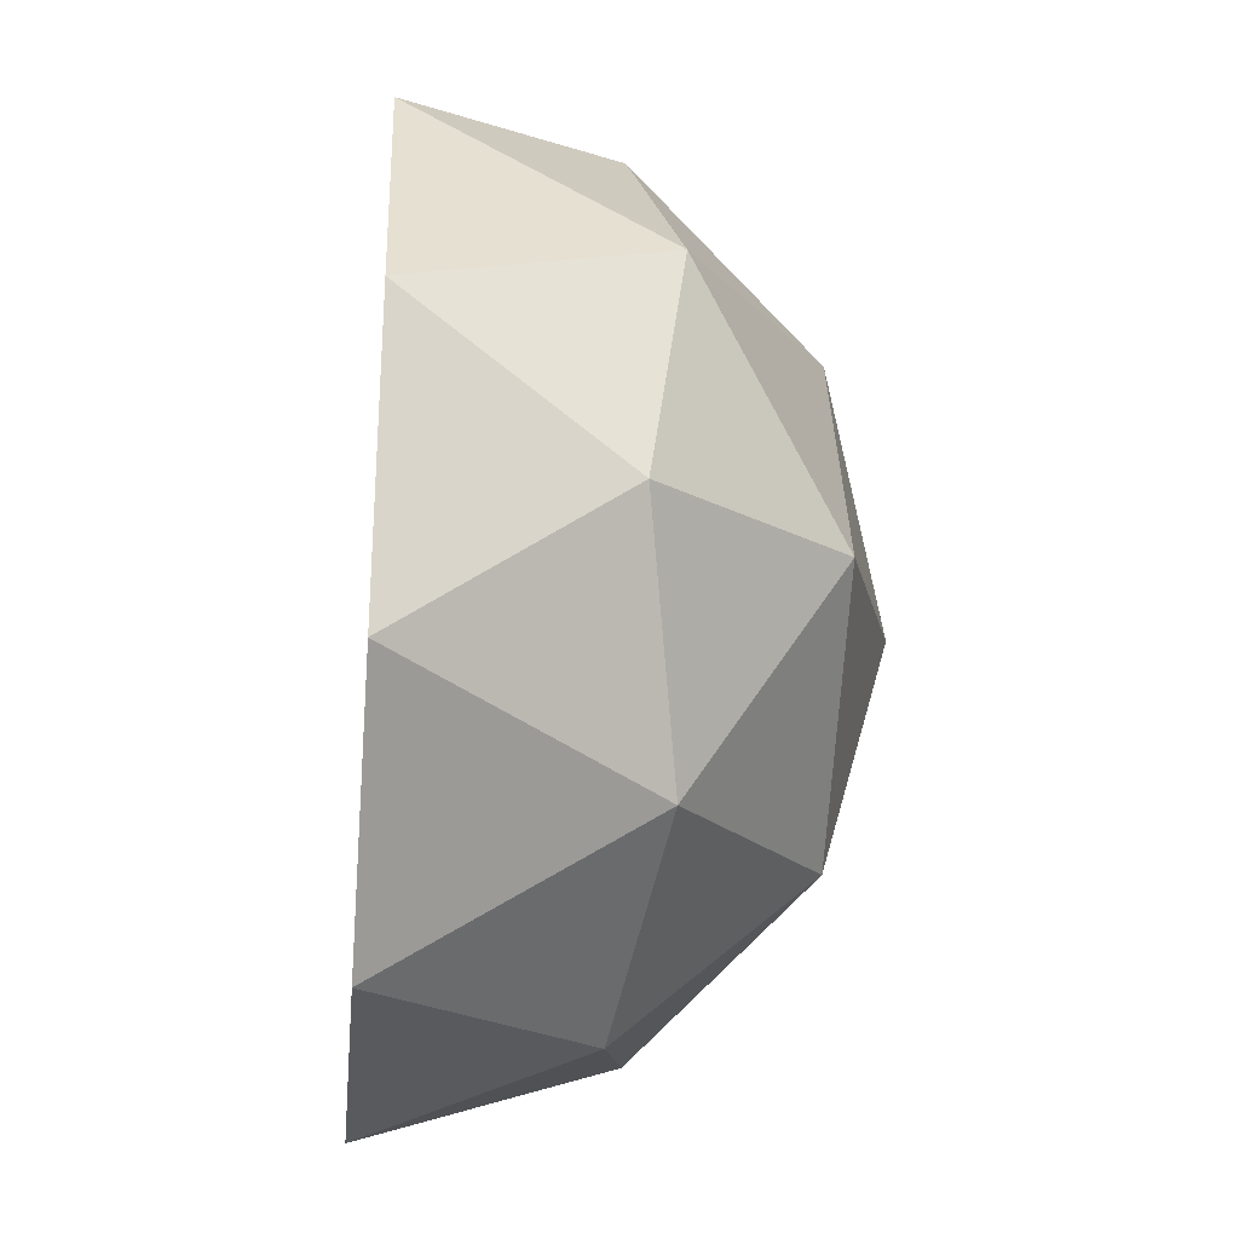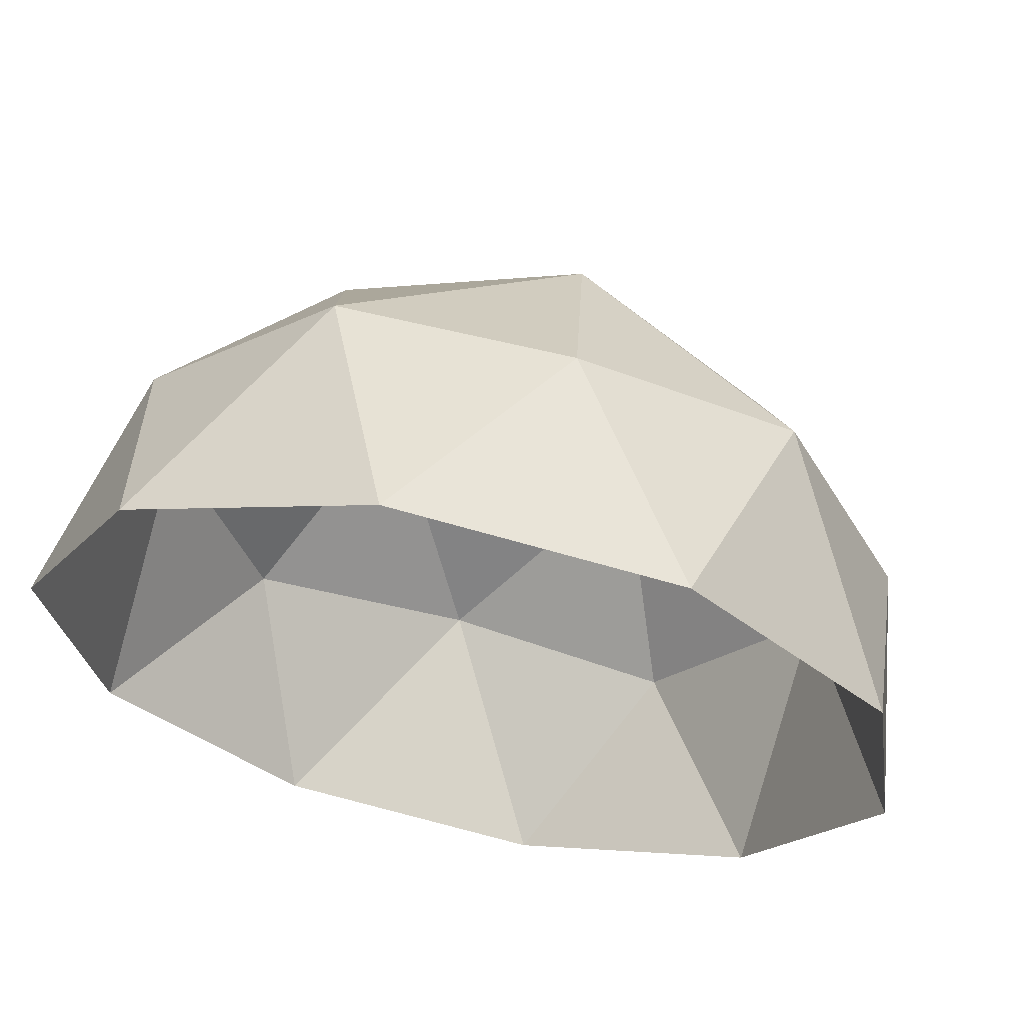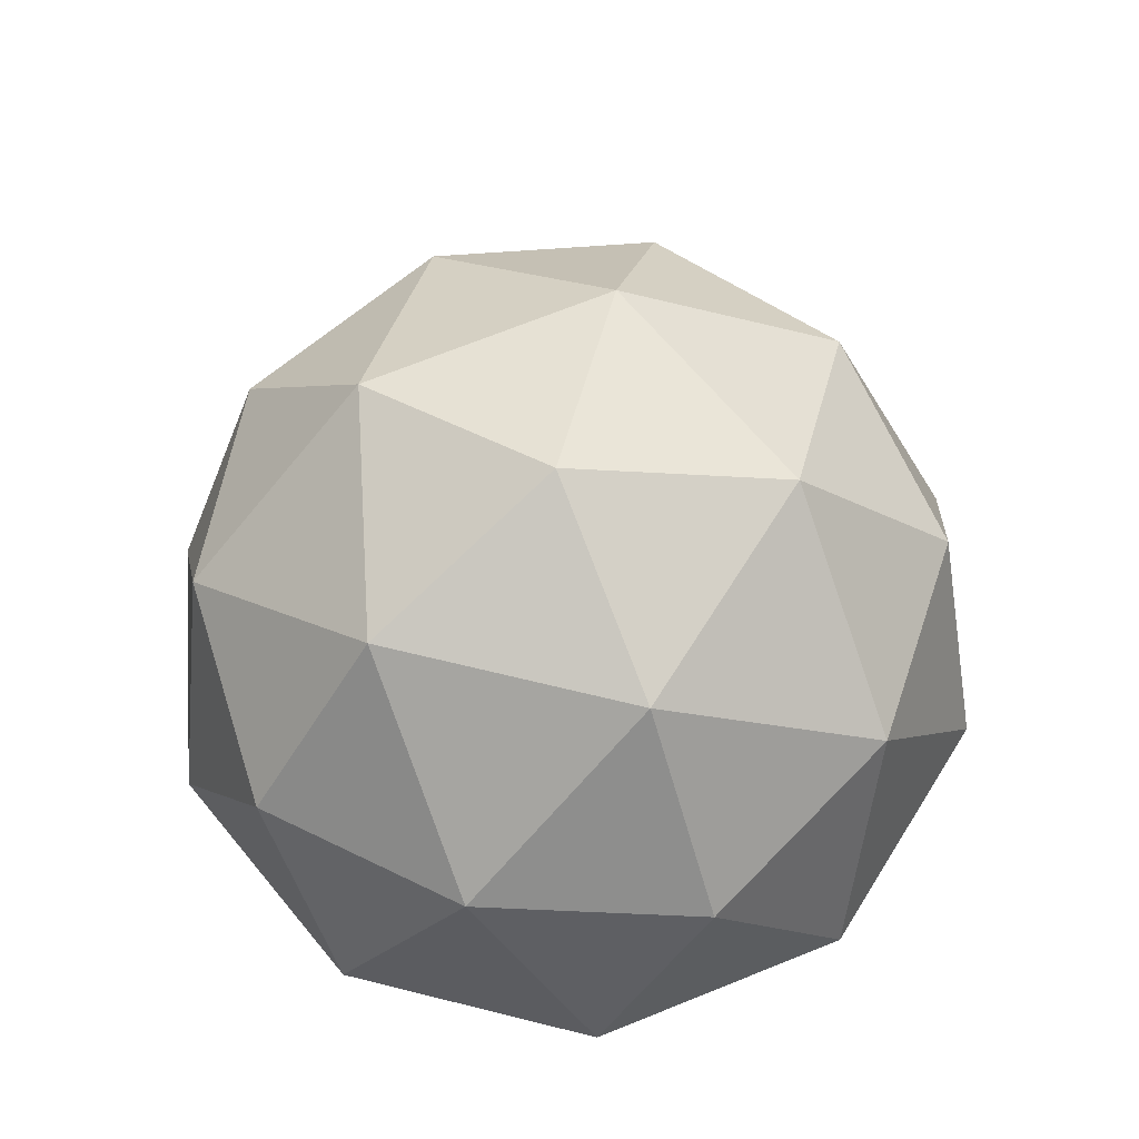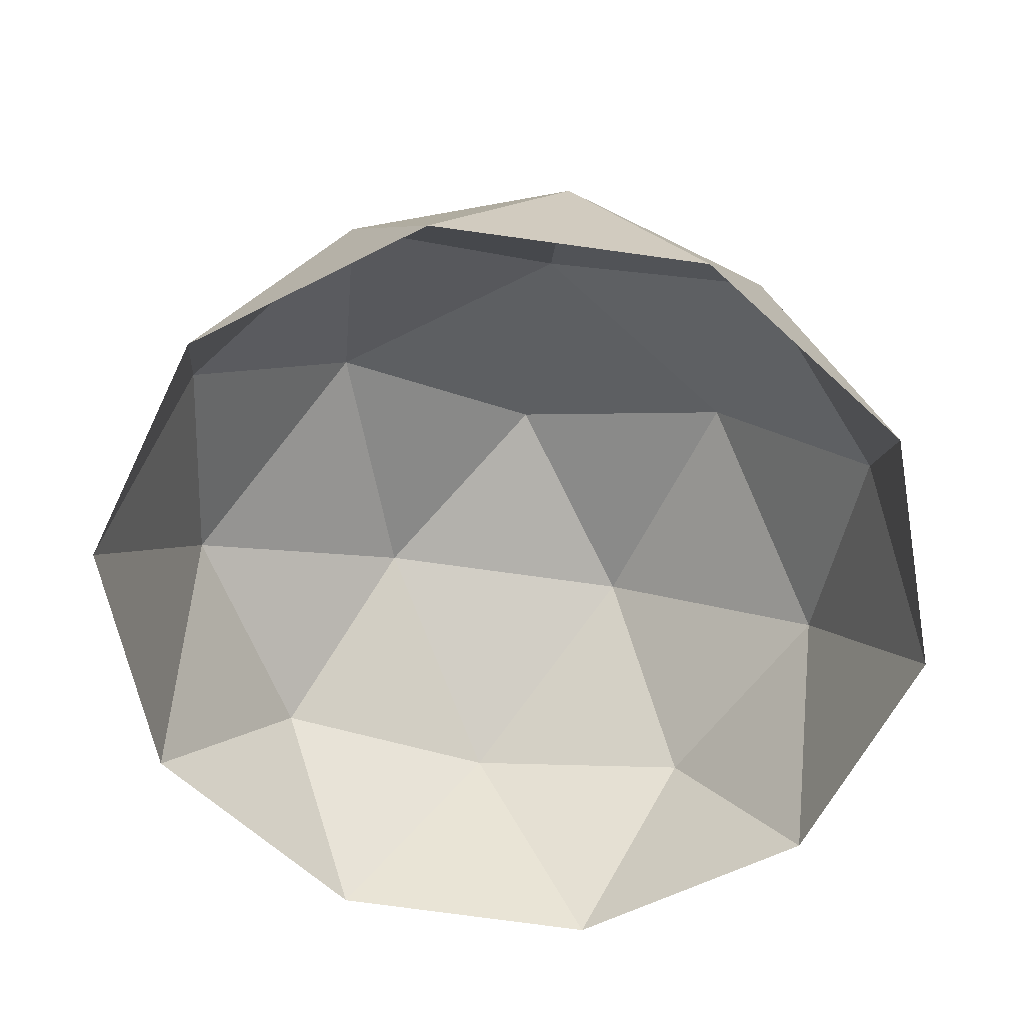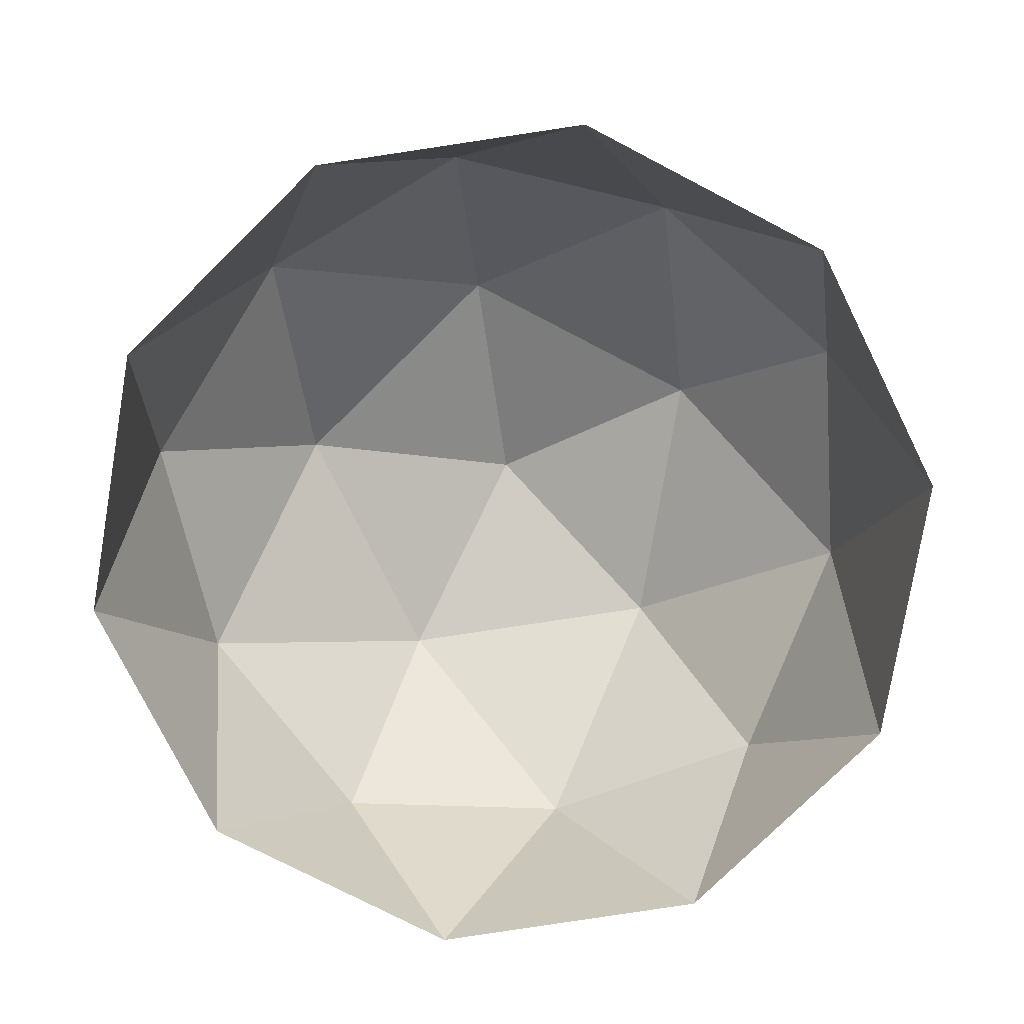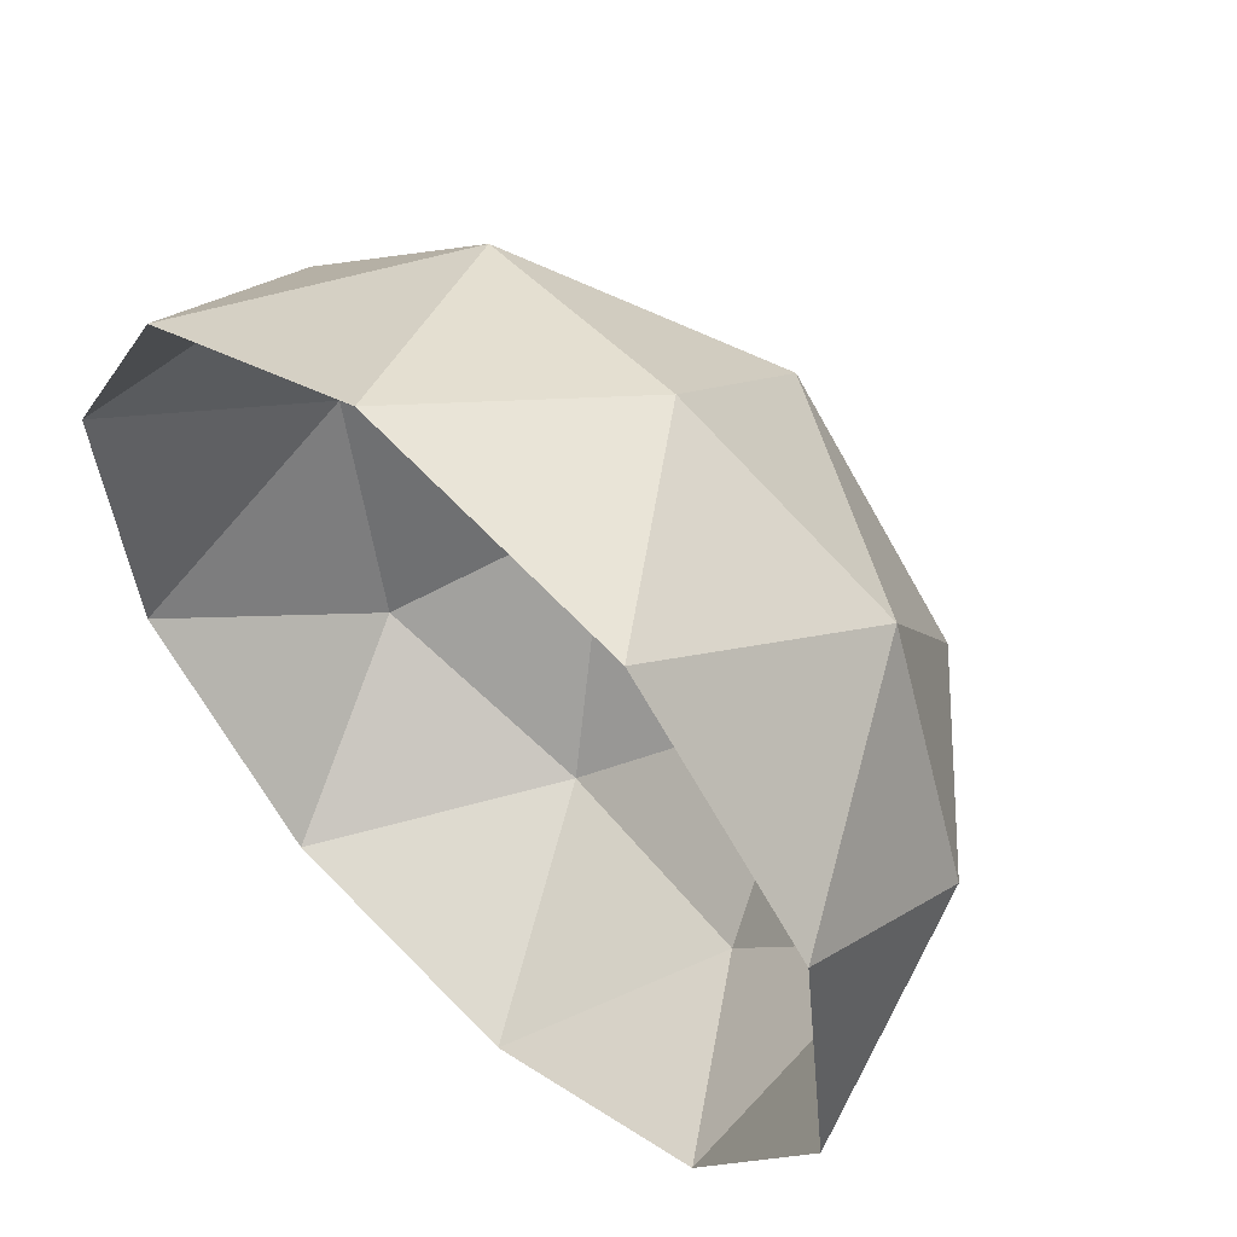
<metadata>
{"format":"obj","ext":"obj","renderer":"f3d","projection":"perspective","resolution":1024,"background":"white","views":[{"elev":-7.4,"azim":86.3,"up":"+Z"},{"elev":67.3,"azim":13.4,"up":"+Z"},{"elev":69.0,"azim":-12.5,"up":"+Y"},{"elev":-60.8,"azim":145.7,"up":"+Y"},{"elev":-79.6,"azim":-126.3,"up":"+Y"},{"elev":58.5,"azim":45.4,"up":"+Z"}]}
</metadata>
<code>
o Dome1_Cube.010
v 0.245 0.01297 -0.06322
v 0.2315 0.01317 -0.0497
v 0.2145 0.01249 -0.05828
v 0.2174 0.01187 -0.0771
v 0.2362 0.01217 -0.08016
v 0.2287 0.02254 -0.06605
v 0.2319 0.003848 -0.0833
v 0.2419 0.004246 -0.07826
v 0.247 0.004717 -0.0683
v 0.2453 0.00508 -0.05724
v 0.2374 0.005198 -0.04929
v 0.2263 0.005025 -0.0475
v 0.2163 0.004627 -0.05254
v 0.2112 0.004156 -0.06249
v 0.2129 0.003793 -0.07355
v 0.2208 0.003675 -0.0815
v 0.2426 0.014 -0.07279
v 0.2398 0.01459 -0.05489
v 0.222 0.0143 -0.05199
v 0.2137 0.01354 -0.06809
v 0.2264 0.01335 -0.08095
v 0.2331 0.01963 -0.07446
v 0.2382 0.02009 -0.0645
v 0.2303 0.02021 -0.05656
v 0.2203 0.01981 -0.0616
v 0.222 0.01945 -0.07266
f 1 17 23
f 2 18 24
f 3 19 25
f 4 20 26
f 5 21 22
f 8 7 5
f 9 1 10
f 12 11 2
f 14 13 3
f 16 15 4
f 17 1 9
f 9 8 17
f 8 5 17
f 11 18 2
f 11 10 18
f 10 1 18
f 13 19 3
f 13 12 19
f 12 2 19
f 15 20 4
f 15 14 20
f 14 3 20
f 7 21 5
f 7 16 21
f 16 4 21
f 23 22 6
f 23 17 22
f 17 5 22
f 24 23 6
f 24 18 23
f 18 1 23
f 25 24 6
f 25 19 24
f 19 2 24
f 26 25 6
f 26 20 25
f 20 3 25
f 22 26 6
f 22 21 26
f 21 4 26

</code>
